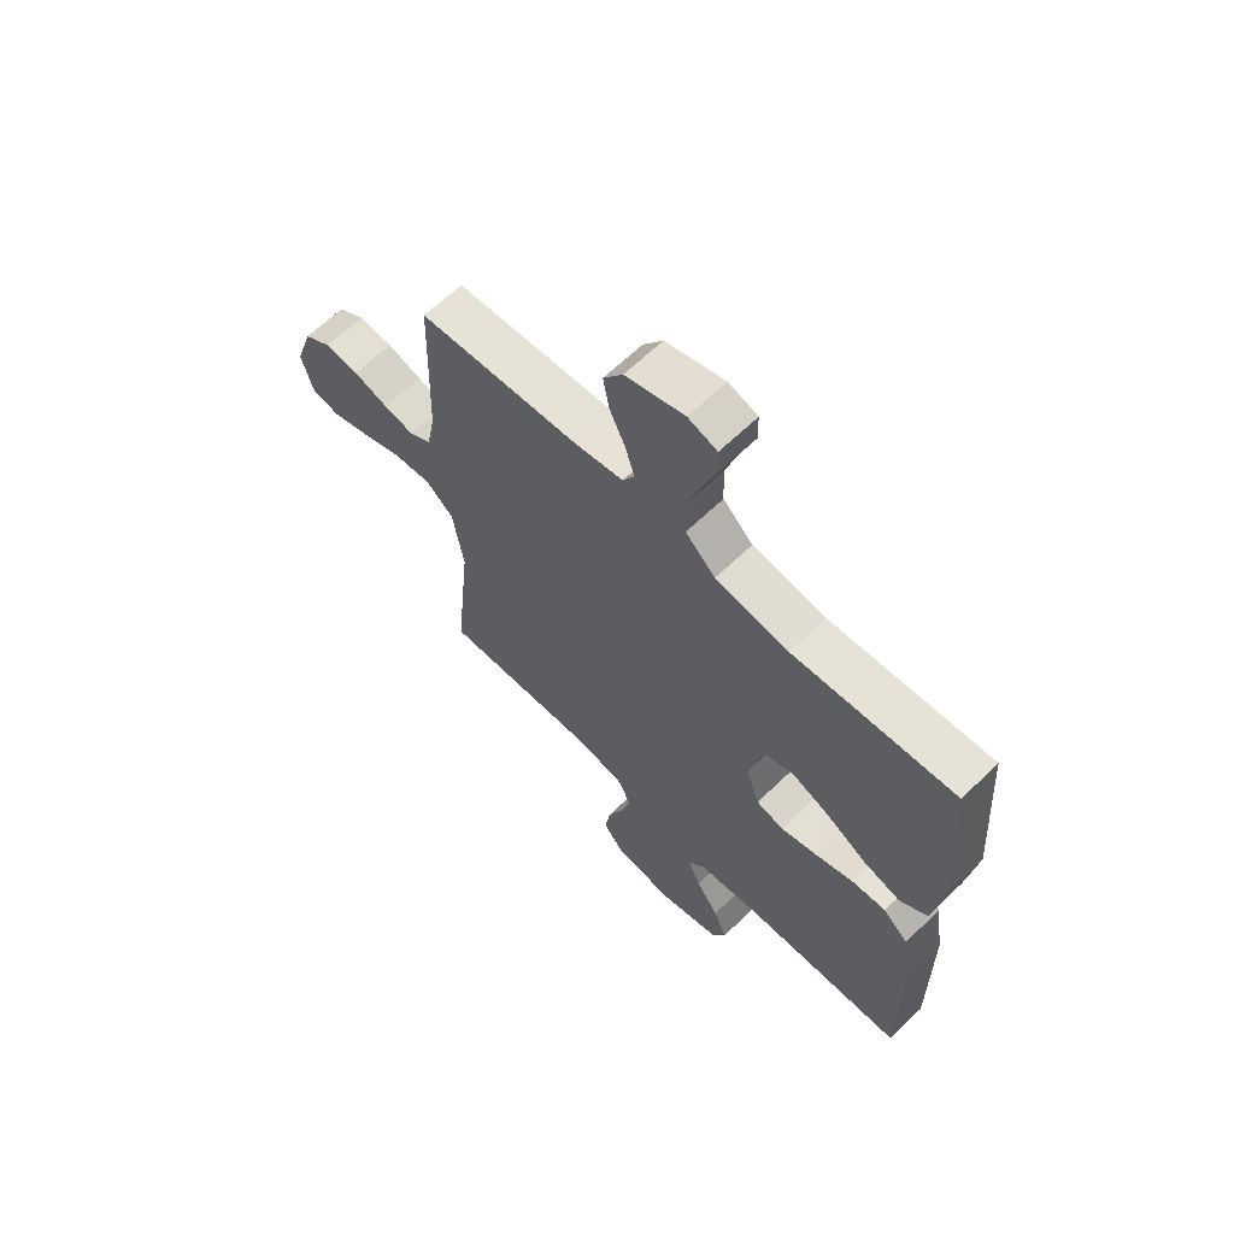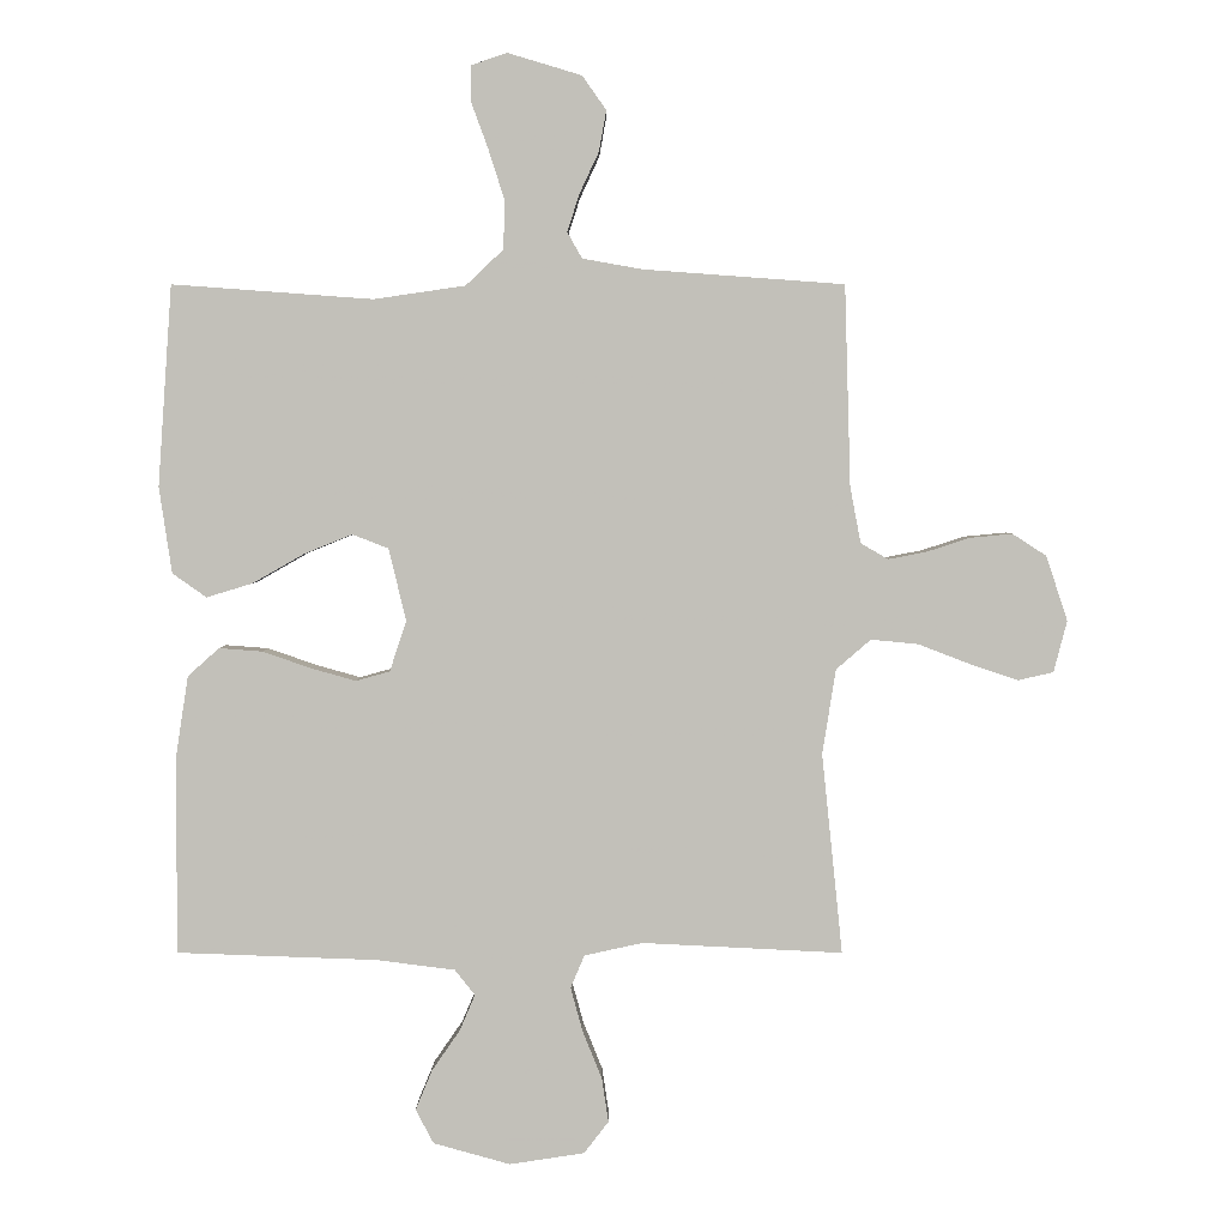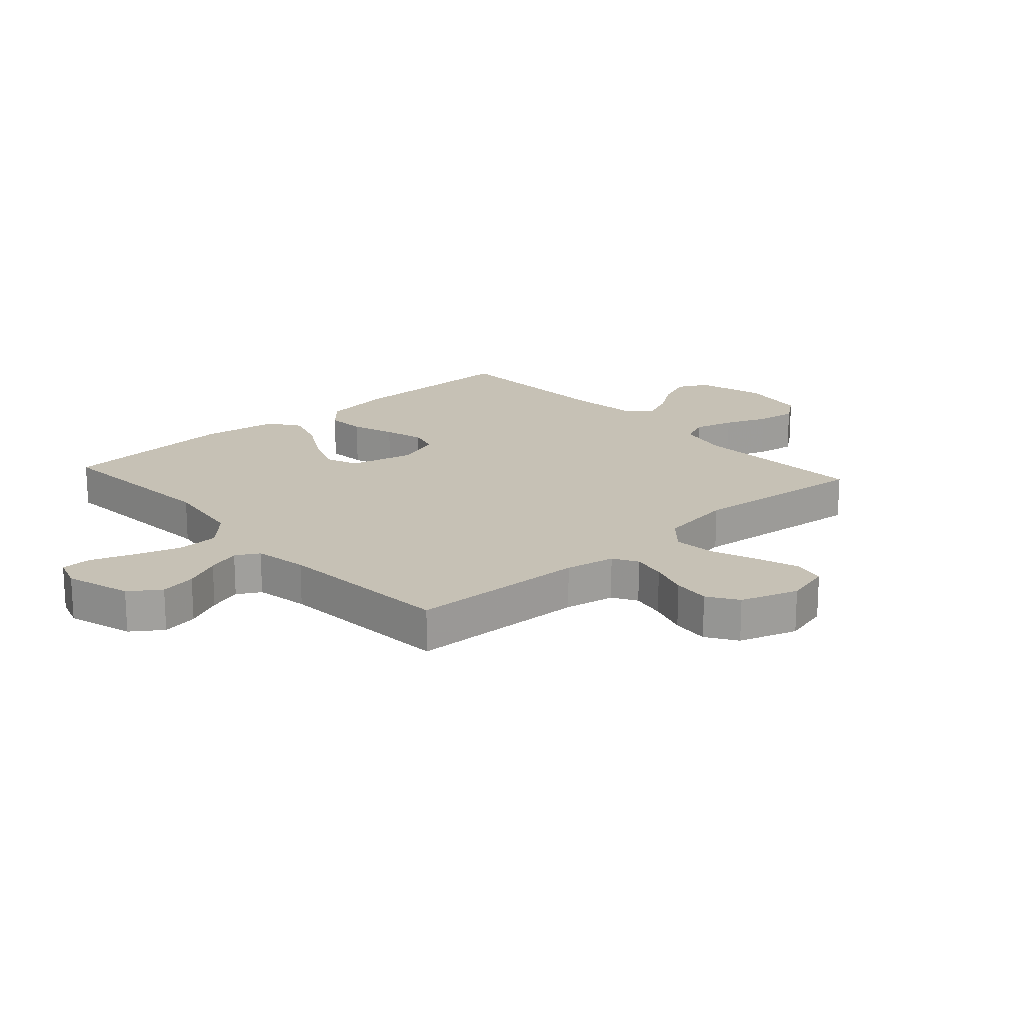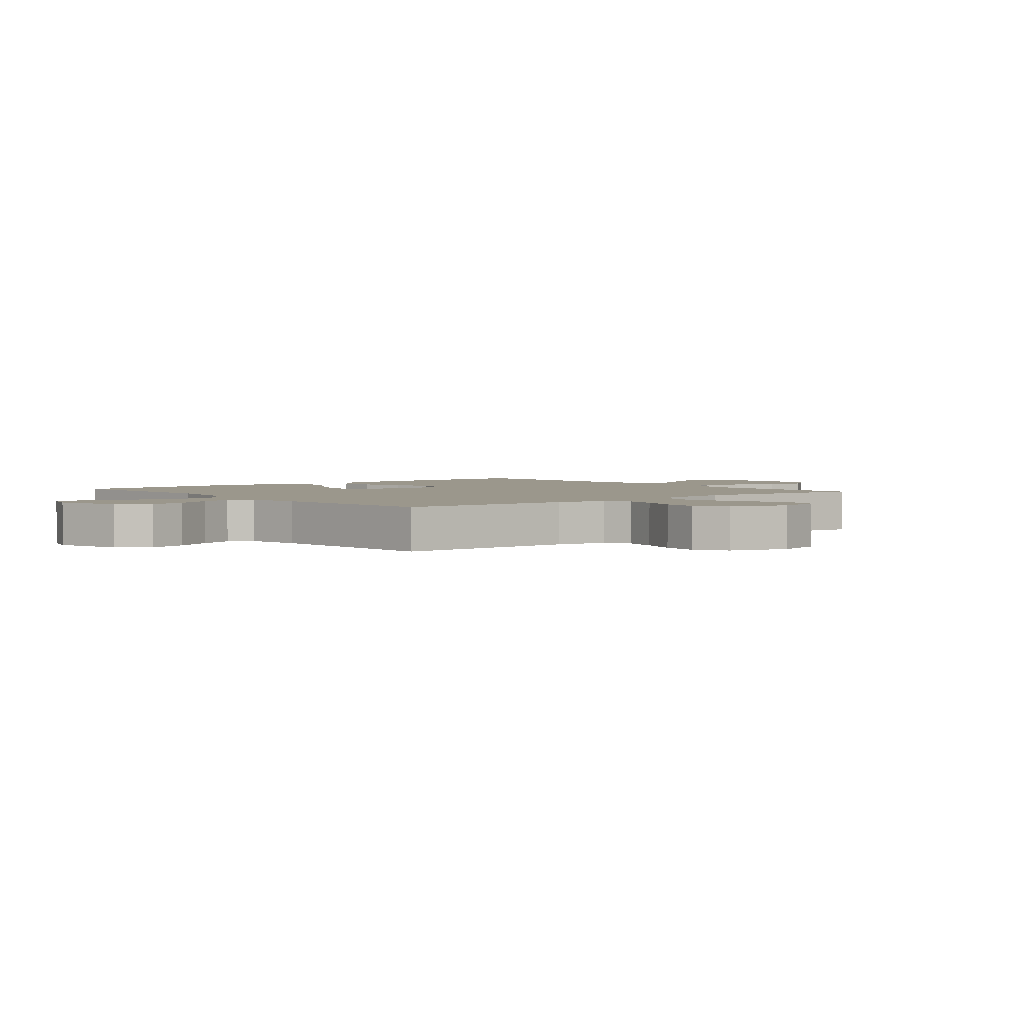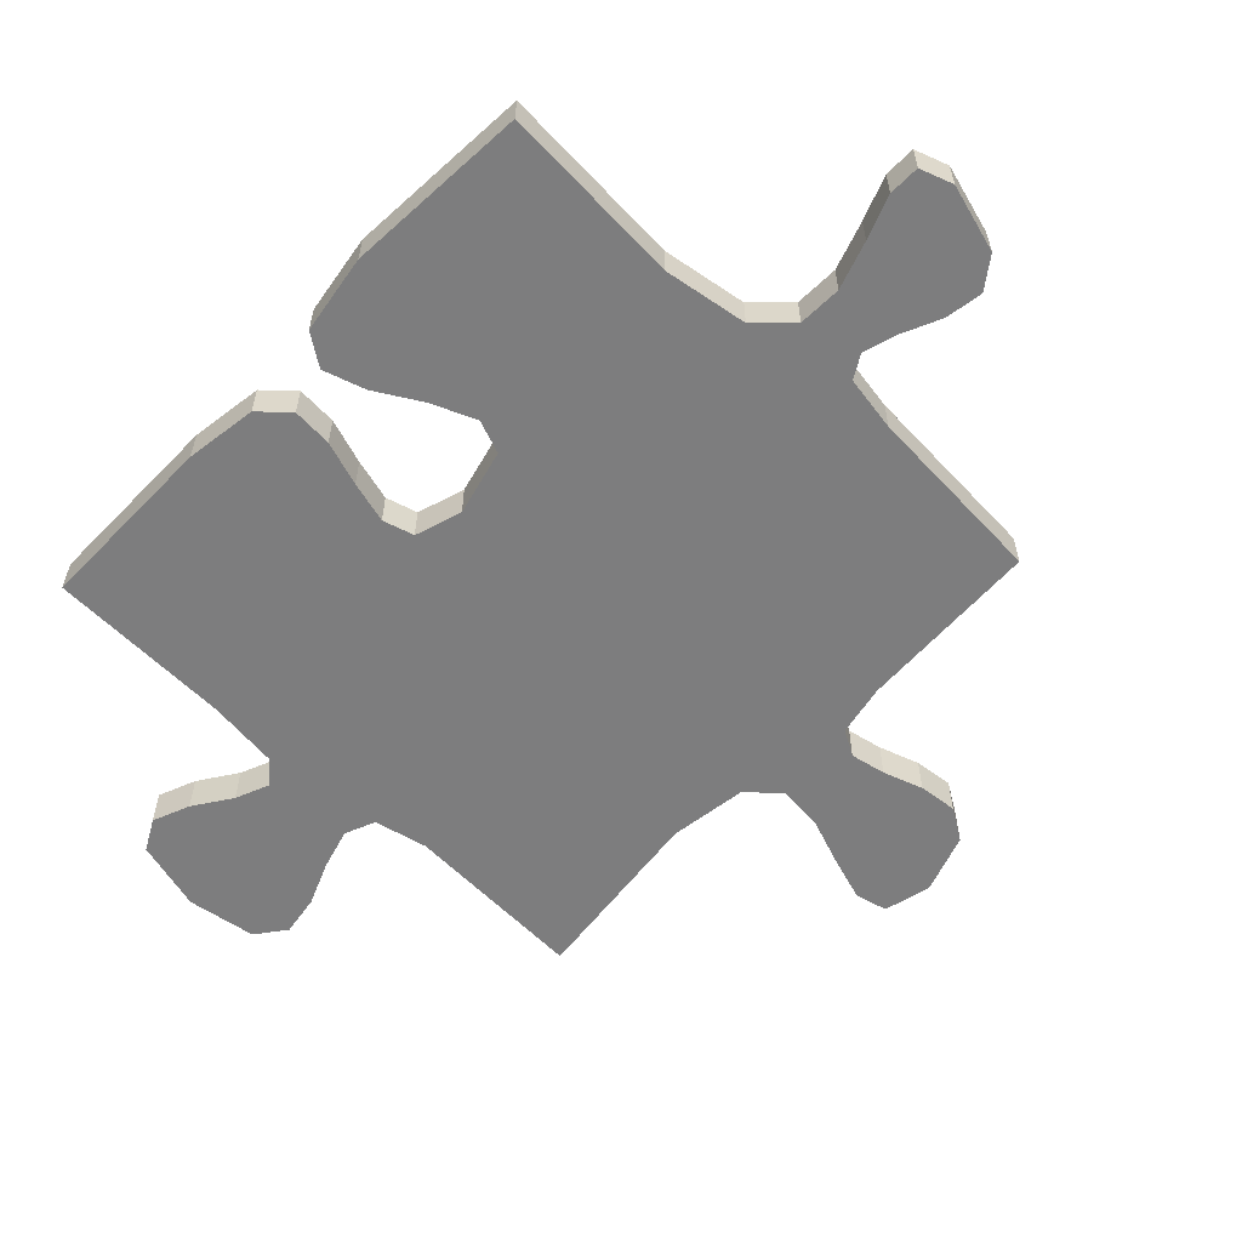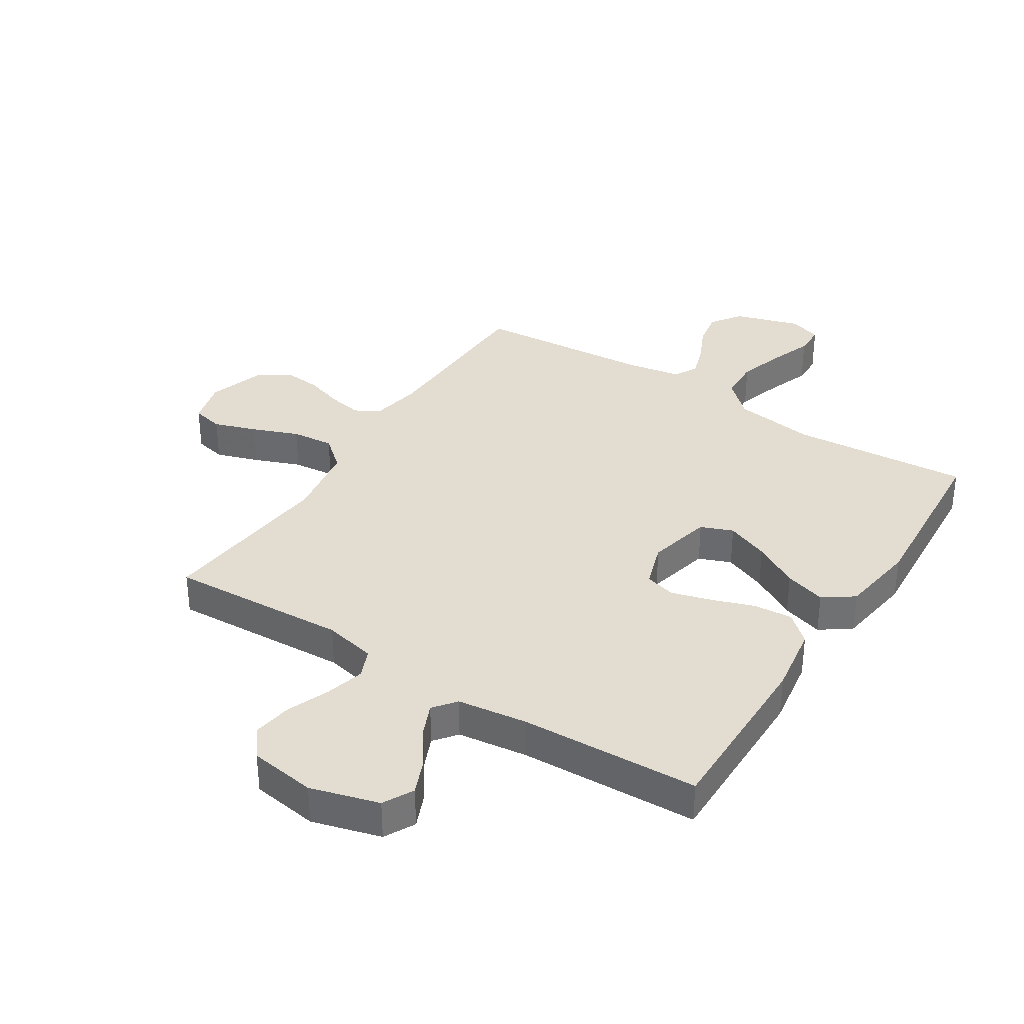
<metadata>
{"format":"obj","ext":"obj","renderer":"f3d","projection":"perspective","resolution":1024,"background":"white","views":[{"elev":64.0,"azim":-134.3,"up":"+Z"},{"elev":3.2,"azim":0.1,"up":"+Z"},{"elev":18.8,"azim":48.0,"up":"+Y"},{"elev":2.7,"azim":50.3,"up":"+Y"},{"elev":-59.2,"azim":-43.2,"up":"+Y"},{"elev":35.1,"azim":-147.6,"up":"+Y"}]}
</metadata>
<code>
v 0.5 0.07 0.5
v 0.509 0.07 0.2
v 0.525 0.07 0.116
v 0.566 0.07 0.092
v 0.623 0.07 0.103
v 0.688 0.07 0.124
v 0.751 0.07 0.13
v 0.802 0.07 0.097
v 0.834 0.07 0
v 0.814 0.07 -0.077
v 0.761 0.07 -0.089
v 0.69 0.07 -0.065
v 0.612 0.07 -0.035
v 0.541 0.07 -0.028
v 0.489 0.07 -0.073
v 0.469 0.07 -0.2
v 0.5 0.07 -0.5
v 0.2 0.07 -0.485
v 0.113 0.07 -0.504
v 0.092 0.07 -0.553
v 0.11 0.07 -0.619
v 0.139 0.07 -0.691
v 0.149 0.07 -0.757
v 0.112 0.07 -0.805
v 0 0.07 -0.822
v -0.115 0.07 -0.79
v -0.142 0.07 -0.739
v -0.117 0.07 -0.679
v -0.075 0.07 -0.618
v -0.052 0.07 -0.564
v -0.082 0.07 -0.526
v -0.2 0.07 -0.511
v -0.5 0.07 -0.5
v -0.498 0.07 -0.2
v -0.48 0.07 -0.083
v -0.433 0.07 -0.041
v -0.368 0.07 -0.046
v -0.296 0.07 -0.071
v -0.229 0.07 -0.09
v -0.178 0.07 -0.076
v -0.153 0.07 0
v -0.179 0.07 0.108
v -0.233 0.07 0.129
v -0.305 0.07 0.1
v -0.382 0.07 0.056
v -0.451 0.07 0.035
v -0.502 0.07 0.071
v -0.521 0.07 0.2
v -0.5 0.07 0.5
v -0.2 0.07 0.478
v -0.063 0.07 0.498
v -0.007 0.07 0.551
v -0.004 0.07 0.622
v -0.029 0.07 0.7
v -0.055 0.07 0.771
v -0.054 0.07 0.822
v 0 0.07 0.84
v 0.11 0.07 0.807
v 0.146 0.07 0.756
v 0.135 0.07 0.695
v 0.106 0.07 0.633
v 0.088 0.07 0.577
v 0.11 0.07 0.538
v 0.2 0.07 0.522
v 0.5 0 0.5
v 0.509 0 0.2
v 0.525 0 0.116
v 0.566 0 0.092
v 0.623 0 0.103
v 0.688 0 0.124
v 0.751 0 0.13
v 0.802 0 0.097
v 0.834 0 0
v 0.814 0 -0.077
v 0.761 0 -0.089
v 0.69 0 -0.065
v 0.612 0 -0.035
v 0.541 0 -0.028
v 0.489 0 -0.073
v 0.469 0 -0.2
v 0.5 0 -0.5
v 0.2 0 -0.485
v 0.113 0 -0.504
v 0.092 0 -0.553
v 0.11 0 -0.619
v 0.139 0 -0.691
v 0.149 0 -0.757
v 0.112 0 -0.805
v 0 0 -0.822
v -0.115 0 -0.79
v -0.142 0 -0.739
v -0.117 0 -0.679
v -0.075 0 -0.618
v -0.052 0 -0.564
v -0.082 0 -0.526
v -0.2 0 -0.511
v -0.5 0 -0.5
v -0.498 0 -0.2
v -0.48 0 -0.083
v -0.433 0 -0.041
v -0.368 0 -0.046
v -0.296 0 -0.071
v -0.229 0 -0.09
v -0.178 0 -0.076
v -0.153 0 0
v -0.179 0 0.108
v -0.233 0 0.129
v -0.305 0 0.1
v -0.382 0 0.056
v -0.451 0 0.035
v -0.502 0 0.071
v -0.521 0 0.2
v -0.5 0 0.5
v -0.2 0 0.478
v -0.063 0 0.498
v -0.007 0 0.551
v -0.004 0 0.622
v -0.029 0 0.7
v -0.055 0 0.771
v -0.054 0 0.822
v 0 0 0.84
v 0.11 0 0.807
v 0.146 0 0.756
v 0.135 0 0.695
v 0.106 0 0.633
v 0.088 0 0.577
v 0.11 0 0.538
v 0.2 0 0.522
f 58 59 60 61
f 58 61 62
f 57 58 62
f 54 55 56 57
f 53 54 57 62
f 52 53 62 63
f 47 48 49 50
f 47 50 51
f 44 45 46 47
f 43 44 47 51
f 42 43 51 52
f 35 36 37 38
f 35 38 39
f 32 33 34 35
f 31 32 35 39
f 30 31 39 40
f 26 27 28 29
f 26 29 30
f 25 26 30
f 24 25 30
f 21 22 23 24
f 20 21 24 30
f 19 20 30 40
f 16 17 18
f 15 16 18 19
f 10 11 12 13
f 8 9 10 13
f 8 13 14
f 5 6 7 8
f 4 5 8 14
f 3 4 14 15
f 64 1 2
f 41 42 52 63
f 40 41 63 64
f 15 19 40 64
f 2 3 15 64
f 125 124 123 122
f 126 125 122
f 126 122 121
f 121 120 119 118
f 126 121 118 117
f 127 126 117 116
f 114 113 112 111
f 115 114 111
f 111 110 109 108
f 115 111 108 107
f 116 115 107 106
f 102 101 100 99
f 103 102 99
f 99 98 97 96
f 103 99 96 95
f 104 103 95 94
f 93 92 91 90
f 94 93 90
f 94 90 89
f 94 89 88
f 88 87 86 85
f 94 88 85 84
f 104 94 84 83
f 82 81 80
f 83 82 80 79
f 77 76 75 74
f 77 74 73 72
f 78 77 72
f 72 71 70 69
f 78 72 69 68
f 79 78 68 67
f 66 65 128
f 127 116 106 105
f 128 127 105 104
f 128 104 83 79
f 128 79 67 66
f 1 65 66 2
f 2 66 67 3
f 3 67 68 4
f 4 68 69 5
f 5 69 70 6
f 6 70 71 7
f 7 71 72 8
f 8 72 73 9
f 9 73 74 10
f 10 74 75 11
f 11 75 76 12
f 12 76 77 13
f 13 77 78 14
f 14 78 79 15
f 15 79 80 16
f 16 80 81 17
f 17 81 82 18
f 18 82 83 19
f 19 83 84 20
f 20 84 85 21
f 21 85 86 22
f 22 86 87 23
f 23 87 88 24
f 24 88 89 25
f 25 89 90 26
f 26 90 91 27
f 27 91 92 28
f 28 92 93 29
f 29 93 94 30
f 30 94 95 31
f 31 95 96 32
f 32 96 97 33
f 33 97 98 34
f 34 98 99 35
f 35 99 100 36
f 36 100 101 37
f 37 101 102 38
f 38 102 103 39
f 39 103 104 40
f 40 104 105 41
f 41 105 106 42
f 42 106 107 43
f 43 107 108 44
f 44 108 109 45
f 45 109 110 46
f 46 110 111 47
f 47 111 112 48
f 48 112 113 49
f 49 113 114 50
f 50 114 115 51
f 51 115 116 52
f 52 116 117 53
f 53 117 118 54
f 54 118 119 55
f 55 119 120 56
f 56 120 121 57
f 57 121 122 58
f 58 122 123 59
f 59 123 124 60
f 60 124 125 61
f 61 125 126 62
f 62 126 127 63
f 63 127 128 64
f 64 128 65 1

</code>
